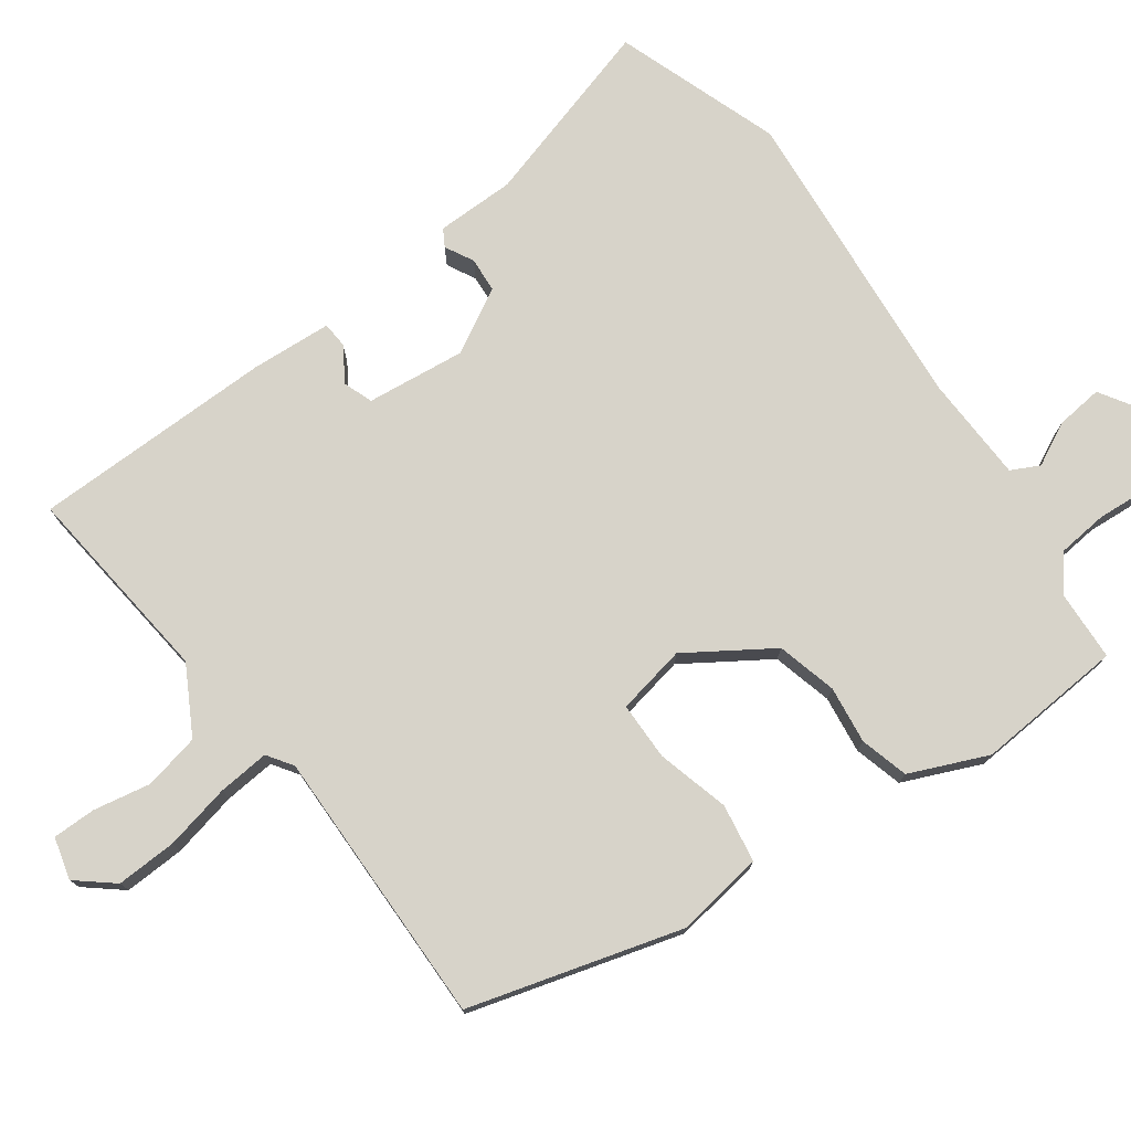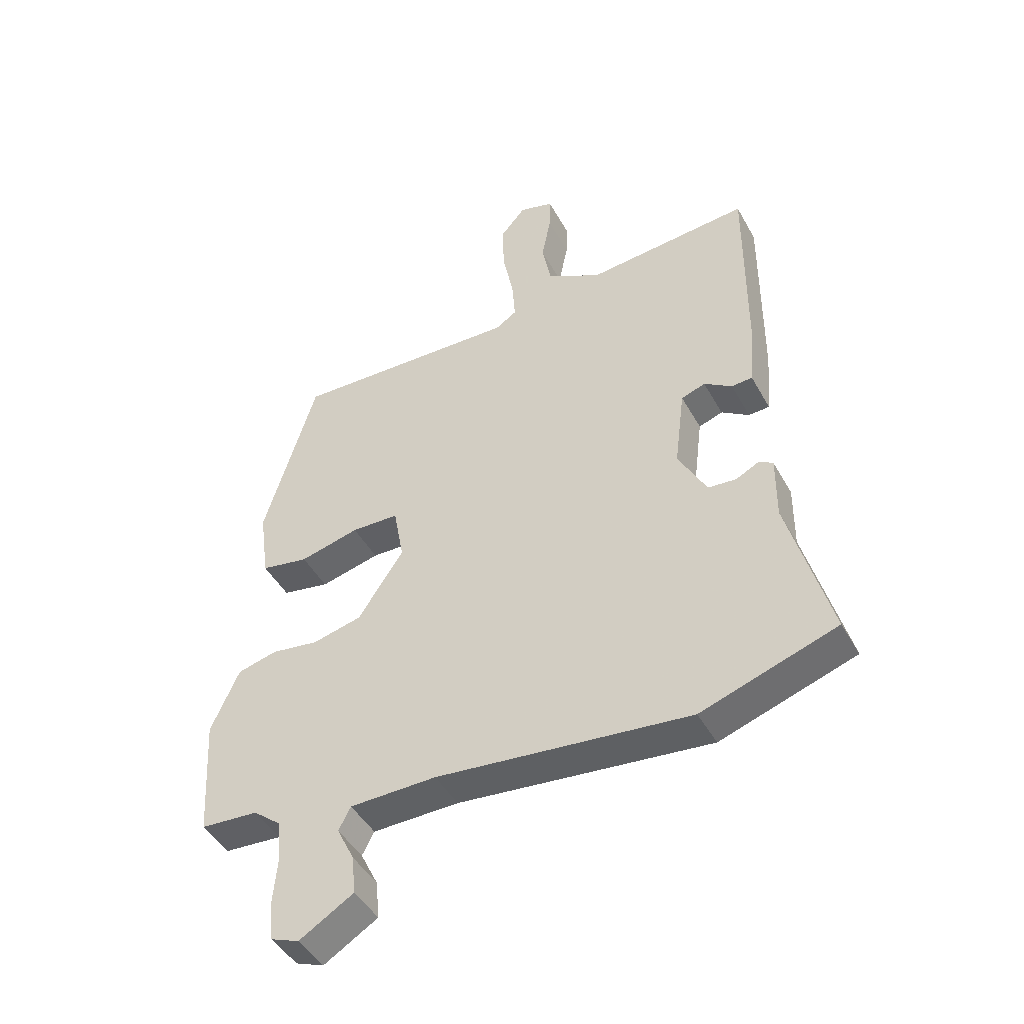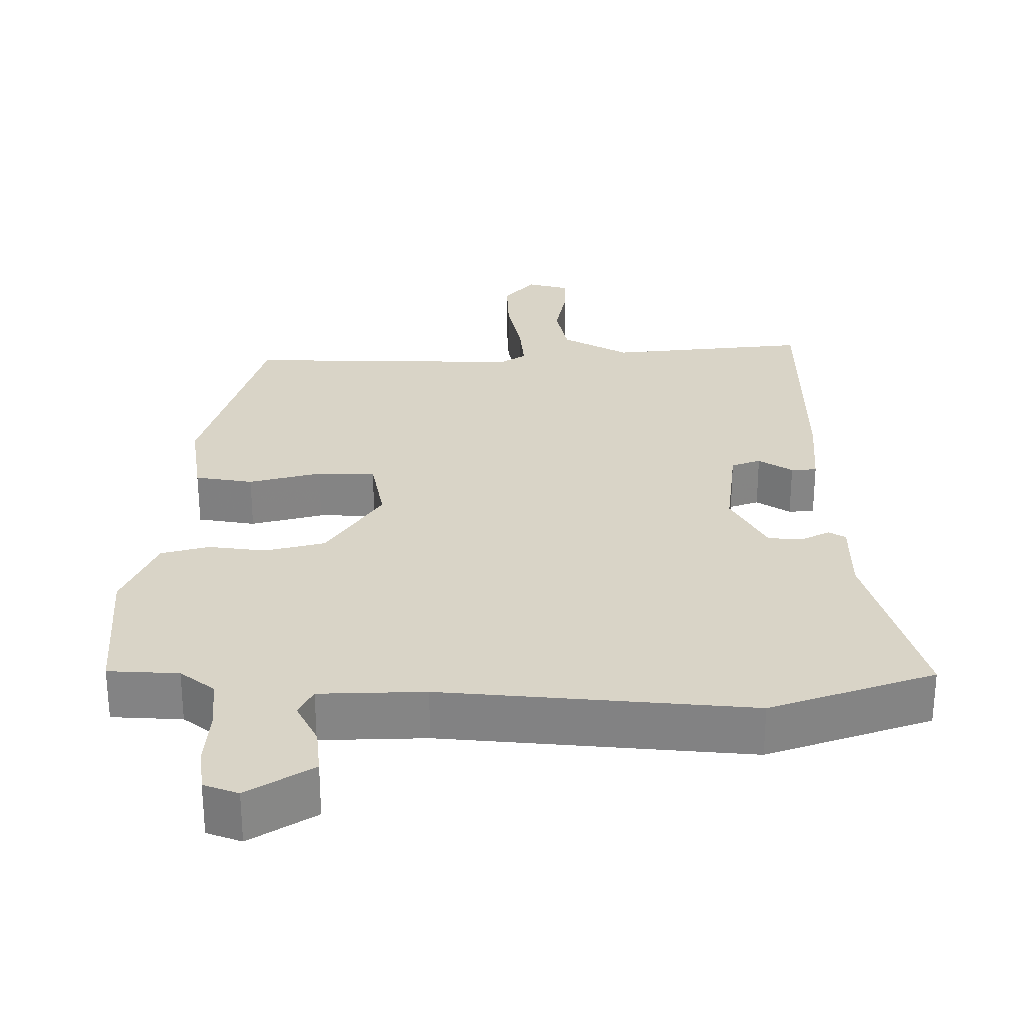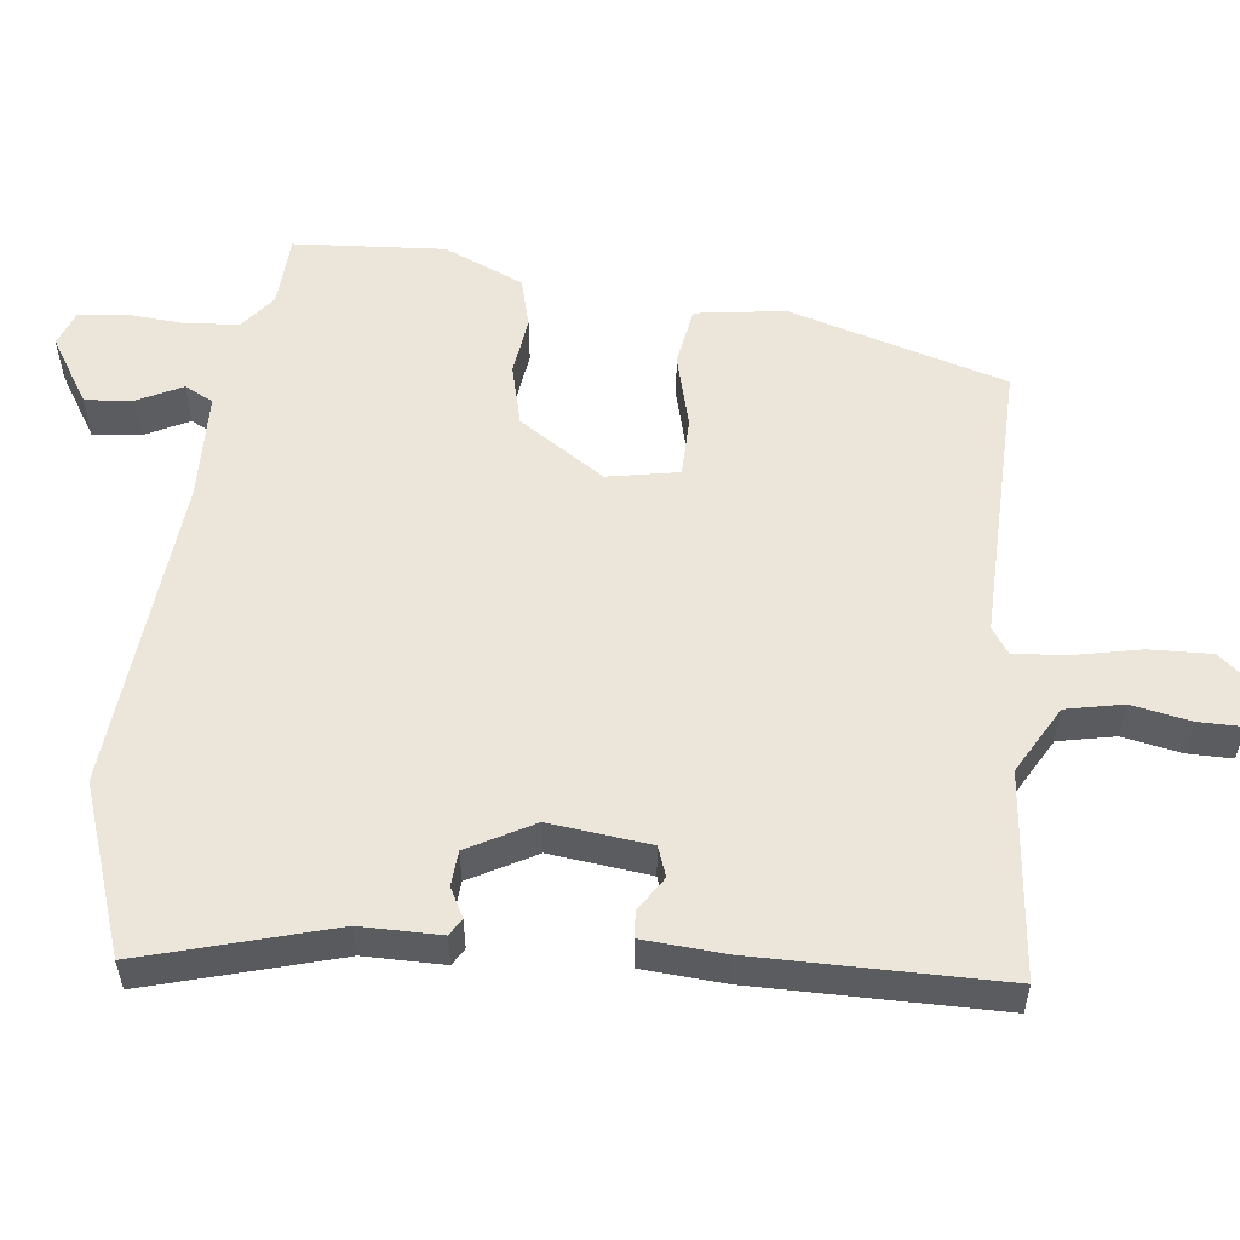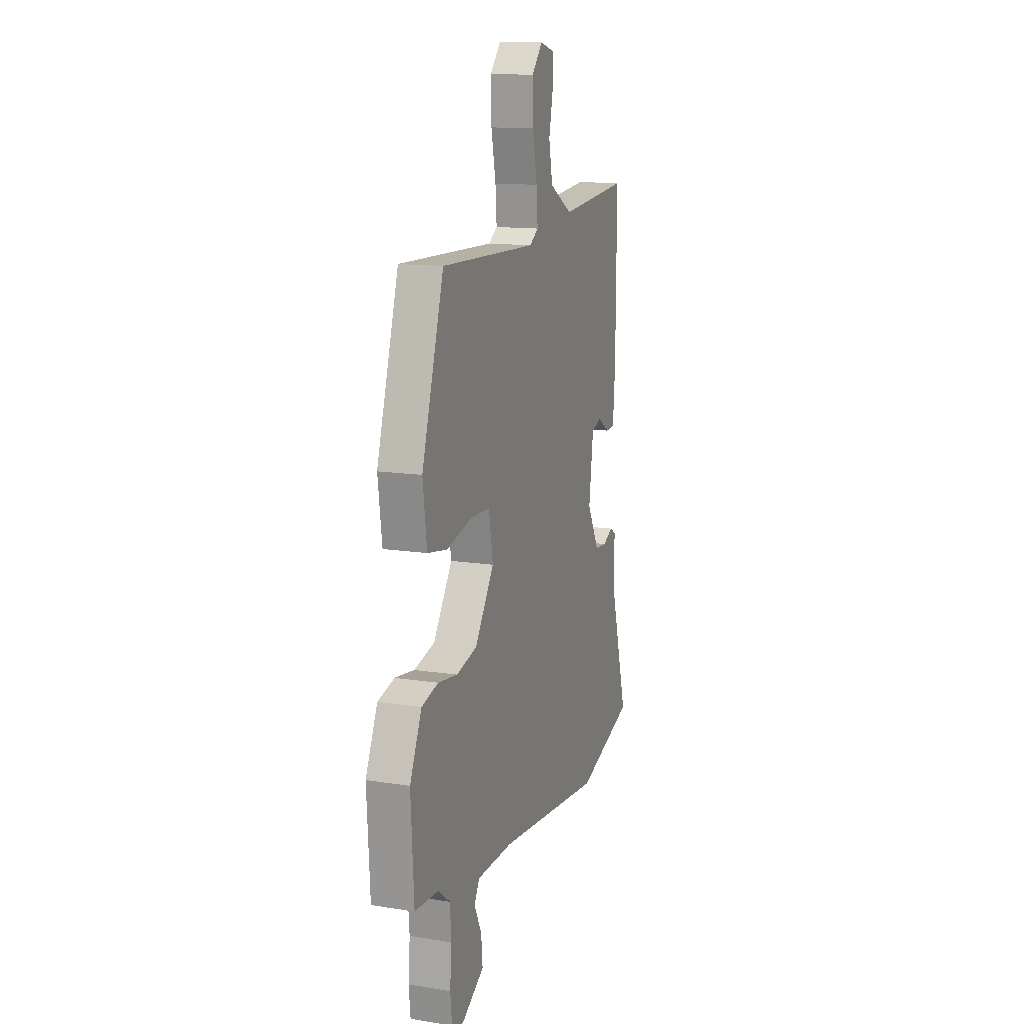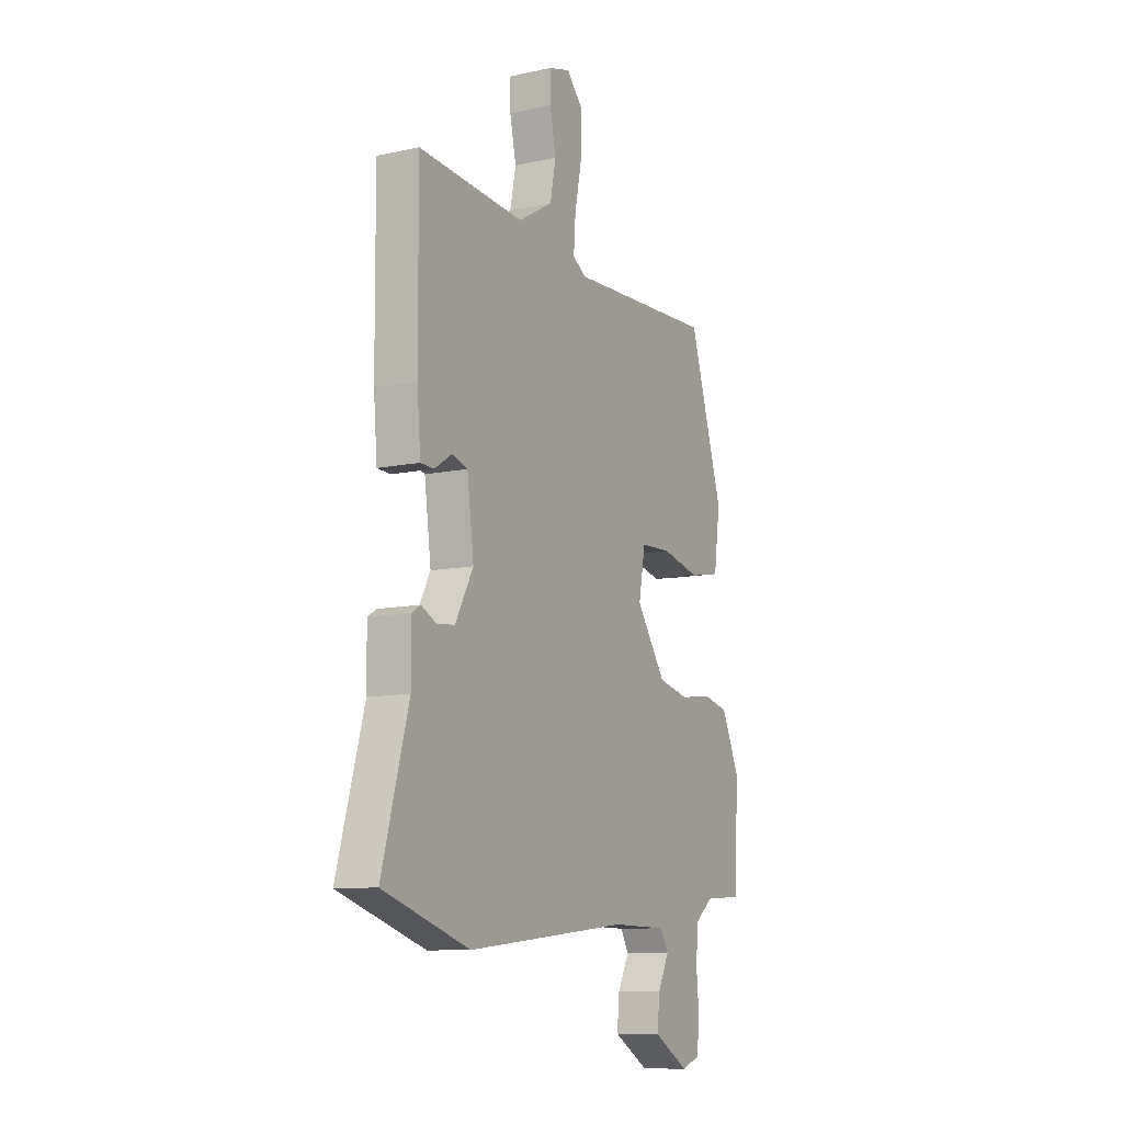
<metadata>
{"format":"obj","ext":"obj","renderer":"f3d","projection":"perspective","resolution":1024,"background":"white","views":[{"elev":76.2,"azim":53.2,"up":"+Y"},{"elev":-45.3,"azim":-152.5,"up":"+Z"},{"elev":28.5,"azim":179.4,"up":"+Y"},{"elev":55.4,"azim":-84.0,"up":"+Y"},{"elev":13.5,"azim":109.7,"up":"+Z"},{"elev":-9.9,"azim":-60.7,"up":"+Z"}]}
</metadata>
<code>
v -0.48 0.07 0.525
v -0.206 0.07 0.499
v -0.116 0.07 0.551
v -0.101 0.07 0.627
v -0.117 0.07 0.705
v -0.118 0.07 0.764
v -0.061 0.07 0.78
v -0.019 0.07 0.731
v -0.021 0.07 0.648
v -0.039 0.07 0.558
v -0.044 0.07 0.488
v -0.009 0.07 0.465
v 0.37 0.07 0.476
v 0.457 0.07 0.188
v 0.441 0.07 0.069
v 0.362 0.07 0.055
v 0.263 0.07 0.08
v 0.184 0.07 0.078
v 0.167 0.07 -0.017
v 0.243 0.07 -0.13
v 0.325 0.07 -0.15
v 0.403 0.07 -0.139
v 0.469 0.07 -0.156
v 0.516 0.07 -0.261
v 0.504 0.07 -0.462
v 0.408 0.07 -0.468
v 0.362 0.07 -0.505
v 0.356 0.07 -0.575
v 0.363 0.07 -0.654
v 0.356 0.07 -0.716
v 0.309 0.07 -0.734
v 0.219 0.07 -0.679
v 0.225 0.07 -0.615
v 0.254 0.07 -0.556
v 0.234 0.07 -0.518
v 0.09 0.07 -0.515
v -0.331 0.07 -0.557
v -0.556 0.07 -0.481
v -0.486 0.07 -0.227
v -0.487 0.07 -0.12
v -0.464 0.07 -0.106
v -0.425 0.07 -0.126
v -0.378 0.07 -0.122
v -0.331 0.07 -0.034
v -0.348 0.07 0.1
v -0.388 0.07 0.114
v -0.434 0.07 0.084
v -0.469 0.07 0.086
v -0.478 0.07 0.196
v -0.48 0 0.525
v -0.206 0 0.499
v -0.116 0 0.551
v -0.101 0 0.627
v -0.117 0 0.705
v -0.118 0 0.764
v -0.061 0 0.78
v -0.019 0 0.731
v -0.021 0 0.648
v -0.039 0 0.558
v -0.044 0 0.488
v -0.009 0 0.465
v 0.37 0 0.476
v 0.457 0 0.188
v 0.441 0 0.069
v 0.362 0 0.055
v 0.263 0 0.08
v 0.184 0 0.078
v 0.167 0 -0.017
v 0.243 0 -0.13
v 0.325 0 -0.15
v 0.403 0 -0.139
v 0.469 0 -0.156
v 0.516 0 -0.261
v 0.504 0 -0.462
v 0.408 0 -0.468
v 0.362 0 -0.505
v 0.356 0 -0.575
v 0.363 0 -0.654
v 0.356 0 -0.716
v 0.309 0 -0.734
v 0.219 0 -0.679
v 0.225 0 -0.615
v 0.254 0 -0.556
v 0.234 0 -0.518
v 0.09 0 -0.515
v -0.331 0 -0.557
v -0.556 0 -0.481
v -0.486 0 -0.227
v -0.487 0 -0.12
v -0.464 0 -0.106
v -0.425 0 -0.126
v -0.378 0 -0.122
v -0.331 0 -0.034
v -0.348 0 0.1
v -0.388 0 0.114
v -0.434 0 0.084
v -0.469 0 0.086
v -0.478 0 0.196
f 49 1 2
f 48 49 2
f 47 48 2
f 46 47 2
f 45 46 2 3
f 44 45 3
f 39 40 41 42
f 39 42 43
f 38 39 43
f 37 38 43
f 36 37 43
f 35 36 43 44
f 32 33 34
f 31 32 34
f 30 31 34
f 29 30 34
f 28 29 34
f 27 28 34 35
f 26 27 35 44
f 24 25 26
f 23 24 26
f 22 23 26
f 21 22 26
f 20 21 26 44
f 15 16 17
f 14 15 17
f 13 14 17
f 12 13 17
f 11 12 17 18
f 8 9 10
f 7 8 10
f 6 7 10
f 5 6 10
f 4 5 10
f 3 4 10 11
f 11 18 19
f 3 11 19
f 44 3 19
f 19 20 44
f 51 50 98
f 51 98 97
f 51 97 96
f 51 96 95
f 52 51 95 94
f 52 94 93
f 91 90 89 88
f 92 91 88
f 92 88 87
f 92 87 86
f 92 86 85
f 93 92 85 84
f 83 82 81
f 83 81 80
f 83 80 79
f 83 79 78
f 83 78 77
f 84 83 77 76
f 93 84 76 75
f 75 74 73
f 75 73 72
f 75 72 71
f 75 71 70
f 93 75 70 69
f 66 65 64
f 66 64 63
f 66 63 62
f 66 62 61
f 67 66 61 60
f 59 58 57
f 59 57 56
f 59 56 55
f 59 55 54
f 59 54 53
f 60 59 53 52
f 68 67 60
f 68 60 52
f 68 52 93
f 93 69 68
f 1 50 51 2
f 2 51 52 3
f 3 52 53 4
f 4 53 54 5
f 5 54 55 6
f 6 55 56 7
f 7 56 57 8
f 8 57 58 9
f 9 58 59 10
f 10 59 60 11
f 11 60 61 12
f 12 61 62 13
f 13 62 63 14
f 14 63 64 15
f 15 64 65 16
f 16 65 66 17
f 17 66 67 18
f 18 67 68 19
f 19 68 69 20
f 20 69 70 21
f 21 70 71 22
f 22 71 72 23
f 23 72 73 24
f 24 73 74 25
f 25 74 75 26
f 26 75 76 27
f 27 76 77 28
f 28 77 78 29
f 29 78 79 30
f 30 79 80 31
f 31 80 81 32
f 32 81 82 33
f 33 82 83 34
f 34 83 84 35
f 35 84 85 36
f 36 85 86 37
f 37 86 87 38
f 38 87 88 39
f 39 88 89 40
f 40 89 90 41
f 41 90 91 42
f 42 91 92 43
f 43 92 93 44
f 44 93 94 45
f 45 94 95 46
f 46 95 96 47
f 47 96 97 48
f 48 97 98 49
f 49 98 50 1

</code>
